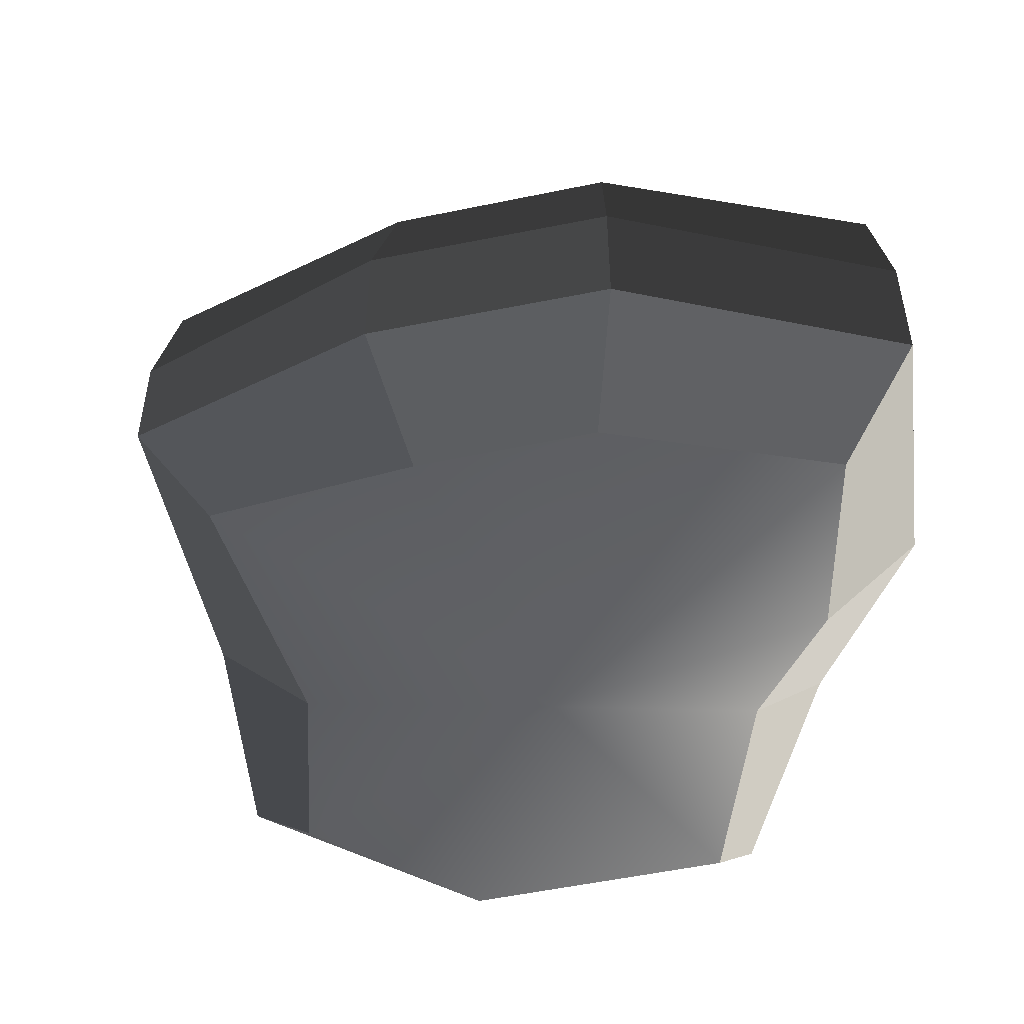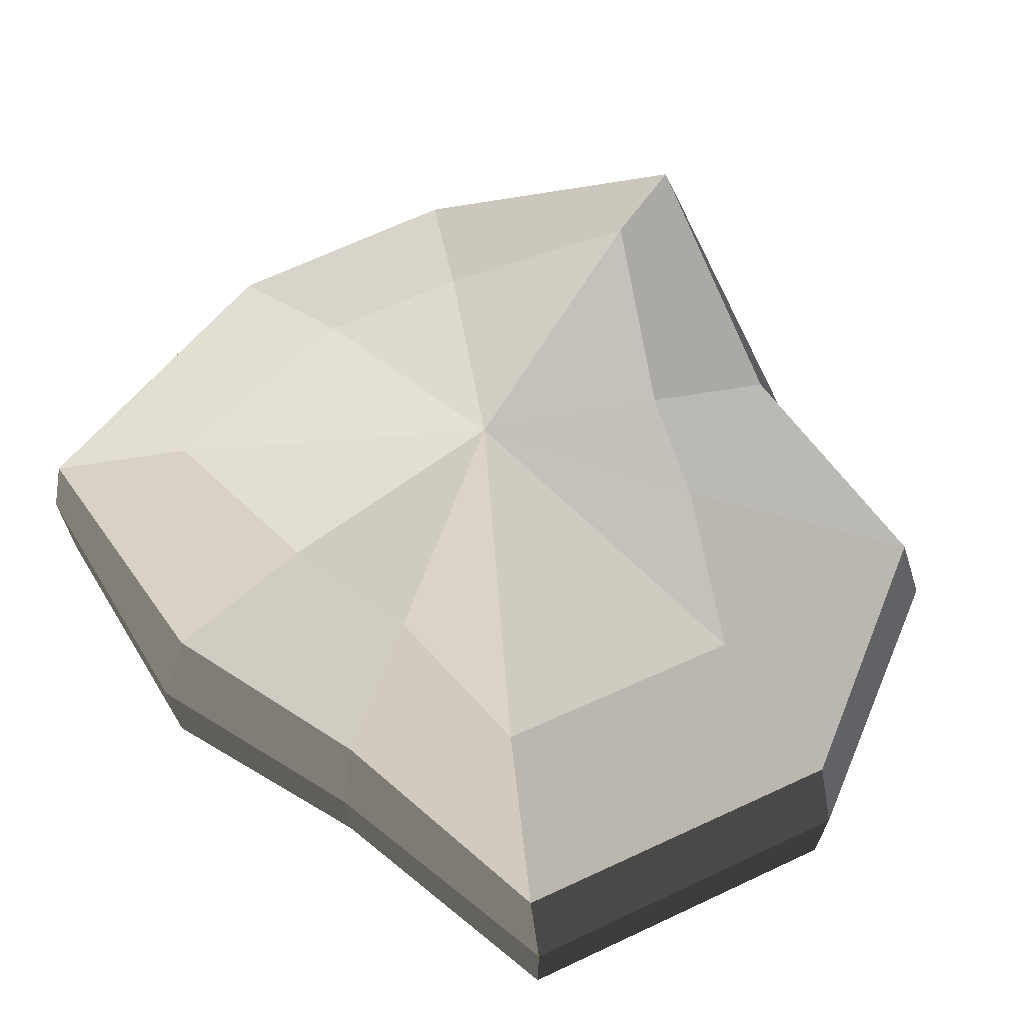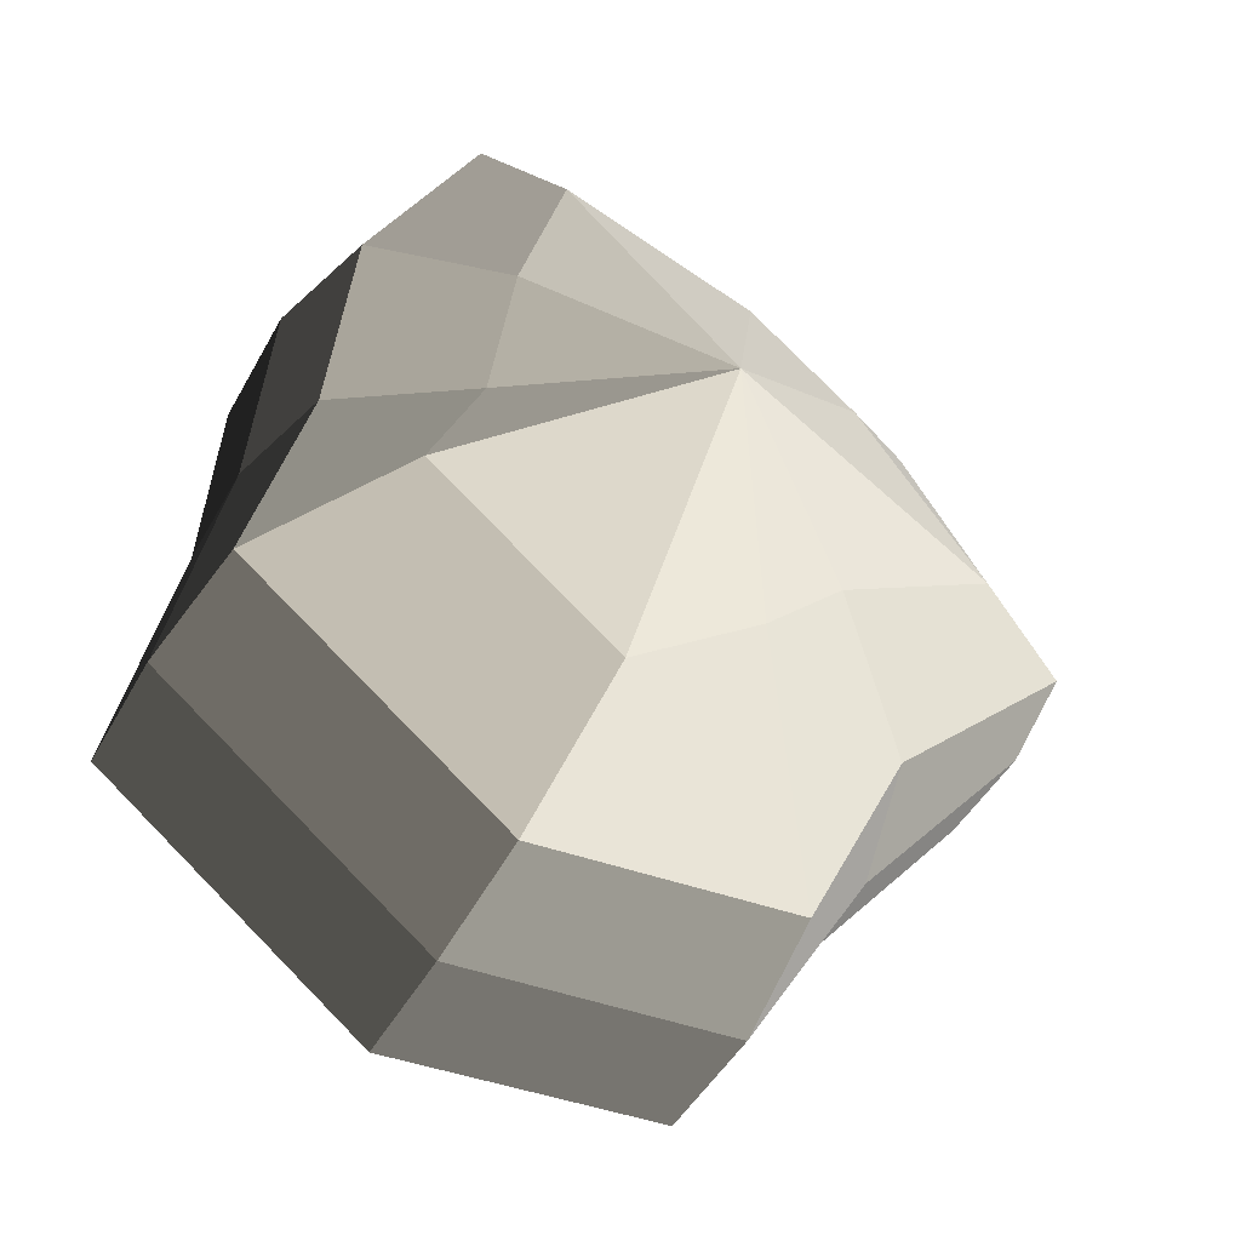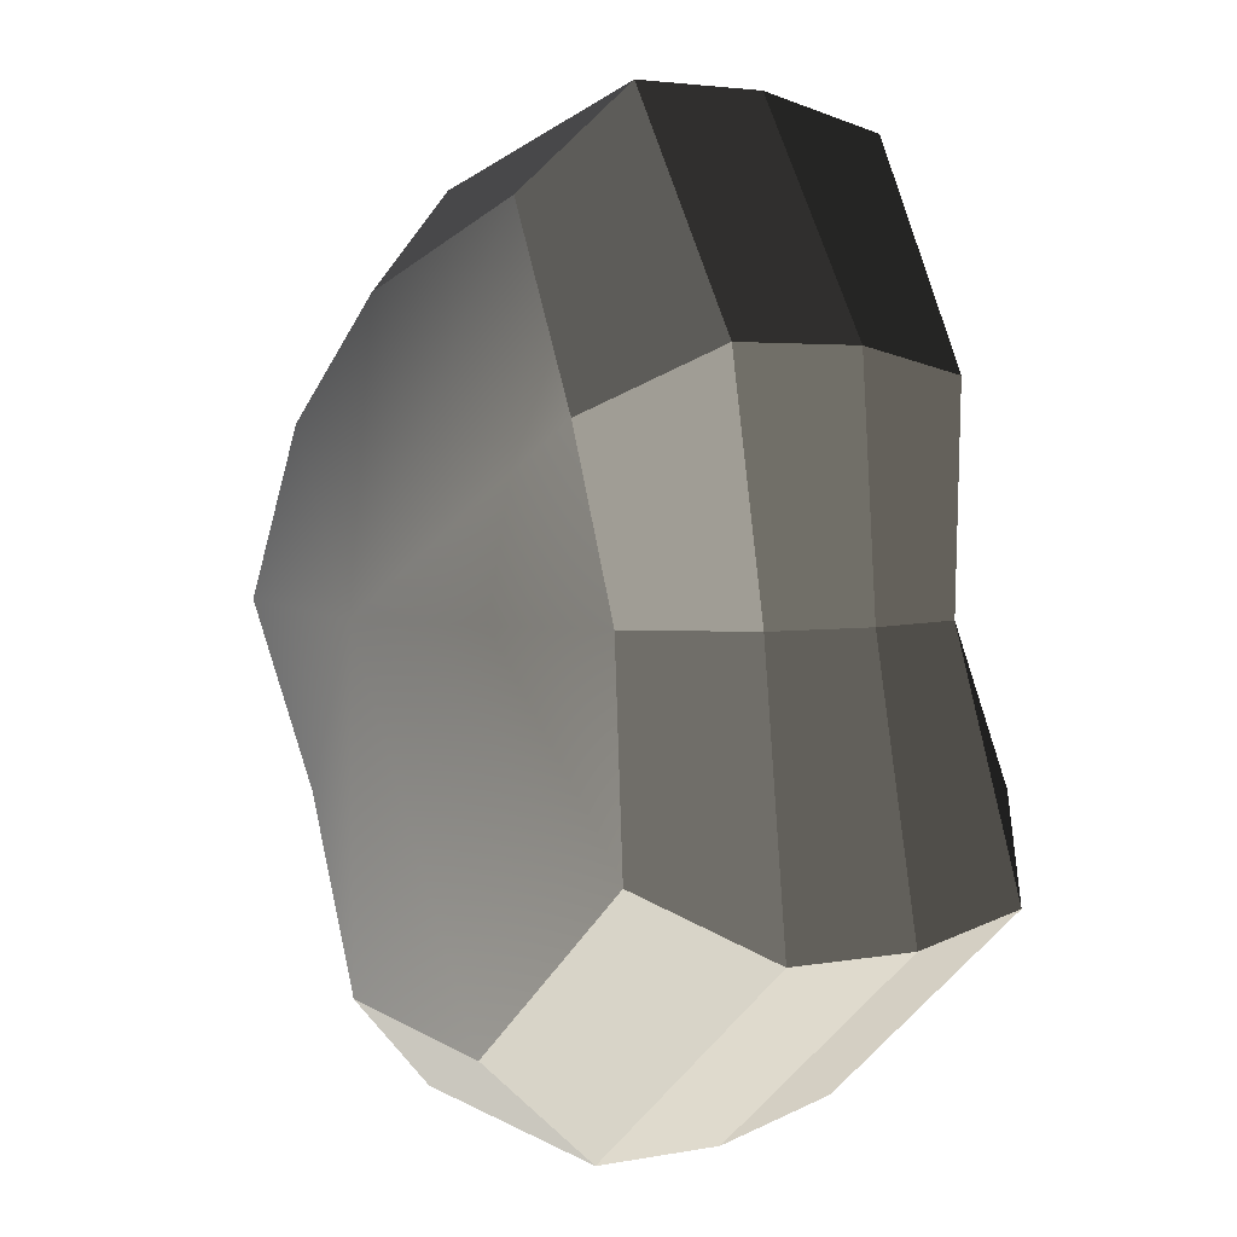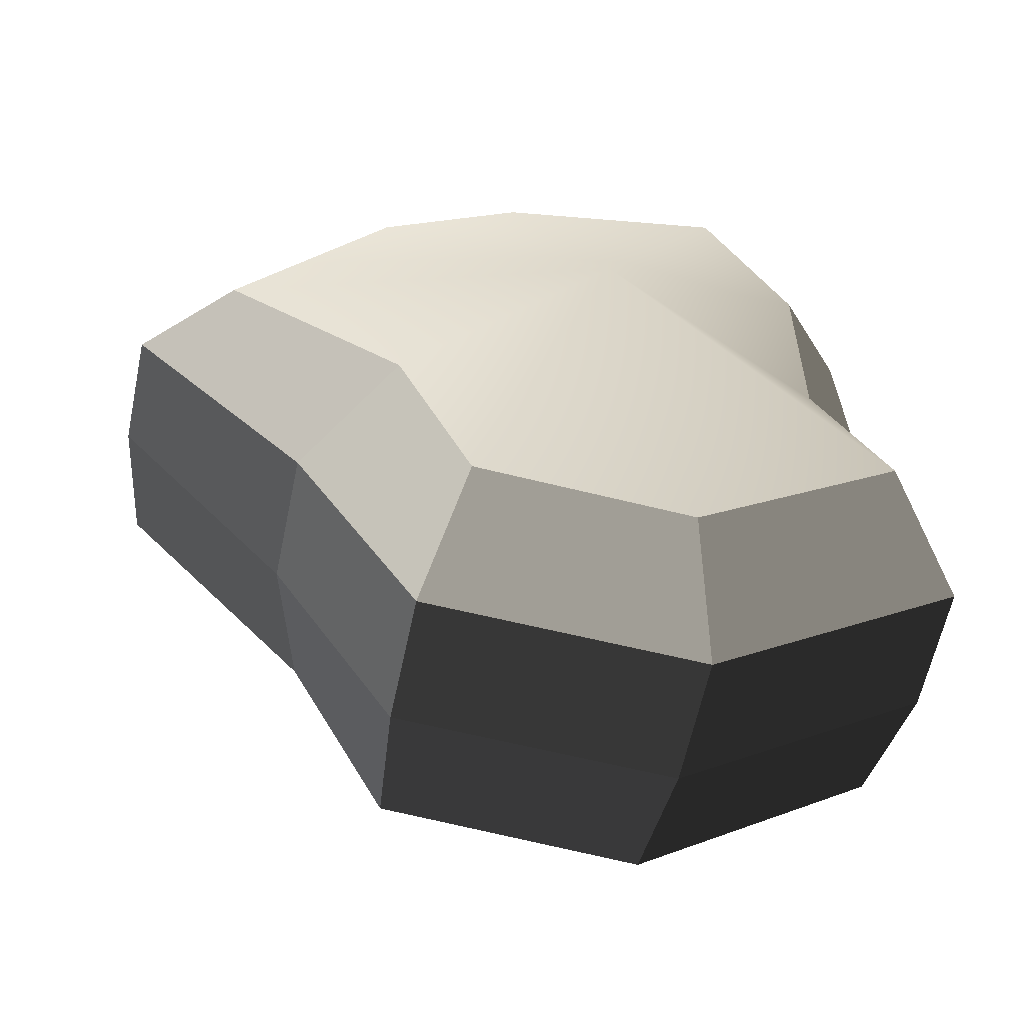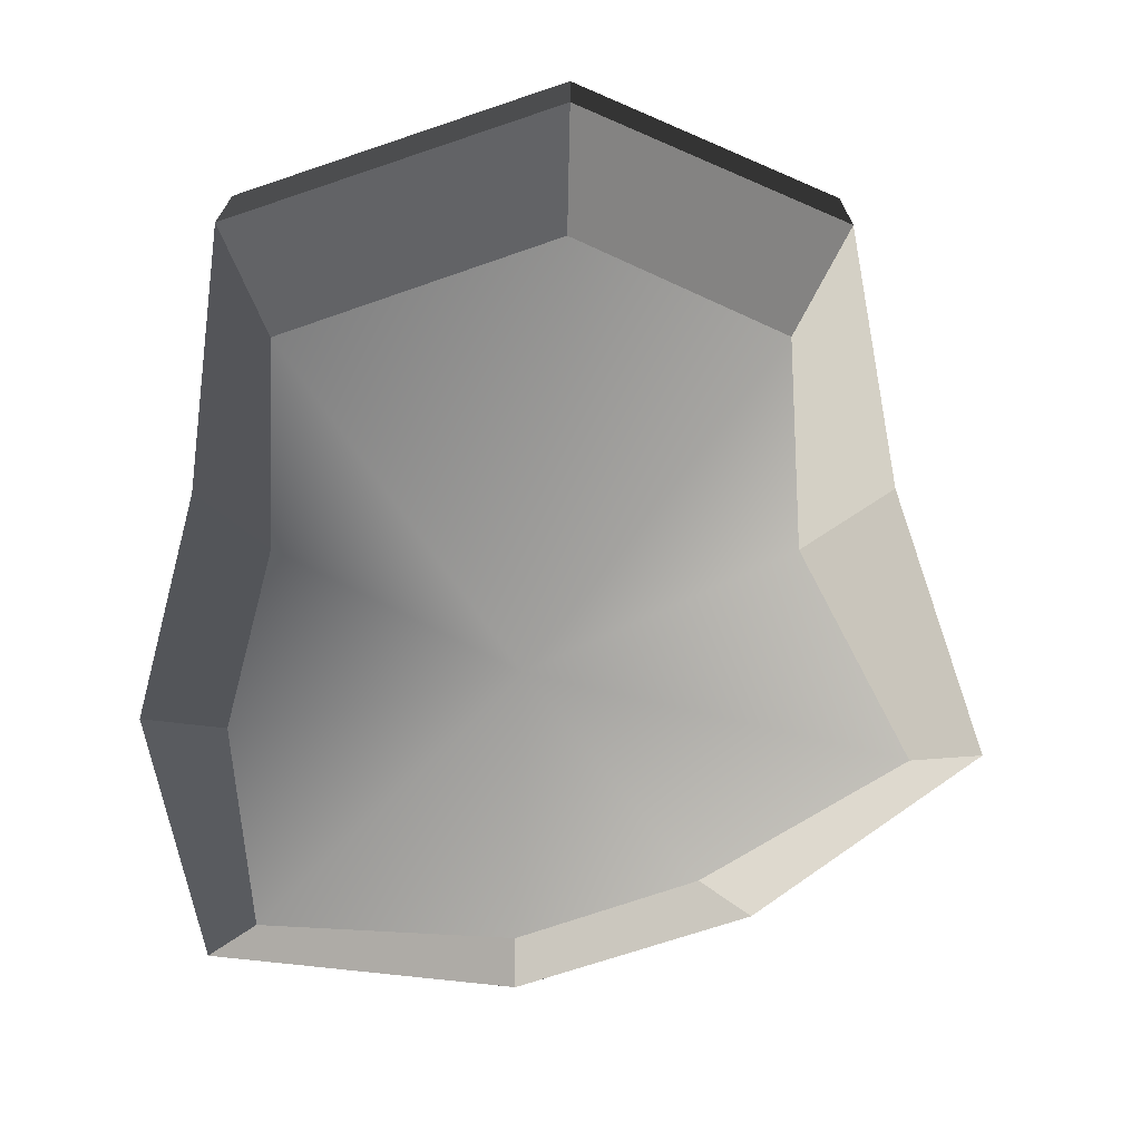
<metadata>
{"format":"obj","ext":"obj","renderer":"f3d","projection":"perspective","resolution":1024,"background":"white","views":[{"elev":-51.1,"azim":-25.4,"up":"+Y"},{"elev":68.5,"azim":116.8,"up":"+Y"},{"elev":-45.7,"azim":152.8,"up":"+Z"},{"elev":3.1,"azim":55.9,"up":"+Z"},{"elev":-60.4,"azim":-11.8,"up":"+Z"},{"elev":-71.7,"azim":160.6,"up":"+Y"}]}
</metadata>
<code>
v 0.01455 -0.02578 -0.04036
v 0.004624 -0.03398 0.001091
v 0.03878 -0.02578 -0.02105
v -0.009663 -0.02578 -0.03818
v -0.01825 -0.02578 -0.01778
v -0.03822 -0.02223 0.001091
v -0.02135 -0.02578 0.01996
v -0.005298 -0.02578 0.03272
v 0.02109 -0.02578 0.04036
v 0.0306 -0.02578 0.01996
v 0.03219 -0.02223 0.001091
v 0.03878 -0.02578 -0.02105
v 0.04797 -0.01489 -0.02773
v 0.01805 -0.01489 -0.05115
v 0.01455 -0.02578 -0.04036
v 0.01455 -0.02578 -0.04036
v 0.01805 -0.01489 -0.05115
v -0.01317 -0.01489 -0.04897
v -0.009663 -0.02578 -0.03818
v -0.009663 -0.02578 -0.03818
v -0.01317 -0.01489 -0.04897
v -0.02743 -0.01489 -0.02445
v -0.01825 -0.02578 -0.01778
v -0.01825 -0.02578 -0.01778
v -0.02743 -0.01489 -0.02445
v -0.04797 -0.01289 0.001091
v -0.03822 -0.02223 0.001091
v -0.03822 -0.02223 0.001091
v -0.04797 -0.01289 0.001091
v -0.03053 -0.01489 0.02663
v -0.02135 -0.02578 0.01996
v -0.02135 -0.02578 0.01996
v -0.03053 -0.01489 0.02663
v -0.008805 -0.01489 0.04351
v -0.005298 -0.02578 0.03272
v -0.005298 -0.02578 0.03272
v -0.008805 -0.01489 0.04351
v 0.0246 -0.01489 0.05115
v 0.02109 -0.02578 0.04036
v 0.02109 -0.02578 0.04036
v 0.0246 -0.01489 0.05115
v 0.03978 -0.01489 0.02663
v 0.0306 -0.02578 0.01996
v 0.0306 -0.02578 0.01996
v 0.03978 -0.01489 0.02663
v 0.04193 -0.01289 0.001091
v 0.03219 -0.02223 0.001091
v 0.03219 -0.02223 0.001091
v 0.04193 -0.01289 0.001091
v 0.04797 -0.01489 -0.02773
v 0.03878 -0.02578 -0.02105
v 0.04797 -0.01489 -0.02773
v 0.04797 -0.0001484 -0.02773
v 0.01805 -0.0001484 -0.05115
v 0.01805 -0.01489 -0.05115
v 0.01805 -0.01489 -0.05115
v 0.01805 -0.0001484 -0.05115
v -0.01317 -0.0001484 -0.04897
v -0.01317 -0.01489 -0.04897
v -0.01317 -0.01489 -0.04897
v -0.01317 -0.0001484 -0.04897
v -0.02743 -0.0001484 -0.02445
v -0.02743 -0.01489 -0.02445
v -0.02743 -0.01489 -0.02445
v -0.02743 -0.0001484 -0.02445
v -0.04797 -0.0002294 0.001091
v -0.04797 -0.01289 0.001091
v -0.04797 -0.01289 0.001091
v -0.04797 -0.0002294 0.001091
v -0.03053 -0.0001484 0.02663
v -0.03053 -0.01489 0.02663
v -0.03053 -0.01489 0.02663
v -0.03053 -0.0001484 0.02663
v -0.008805 -0.0001484 0.04351
v -0.008805 -0.01489 0.04351
v -0.008805 -0.01489 0.04351
v -0.008805 -0.0001484 0.04351
v 0.0246 -0.0001484 0.05115
v 0.0246 -0.01489 0.05115
v 0.0246 -0.01489 0.05115
v 0.0246 -0.0001484 0.05115
v 0.03978 -0.0001484 0.02663
v 0.03978 -0.01489 0.02663
v 0.03978 -0.01489 0.02663
v 0.03978 -0.0001484 0.02663
v 0.04193 -0.0002294 0.001091
v 0.04193 -0.01289 0.001091
v 0.04193 -0.01289 0.001091
v 0.04193 -0.0002294 0.001091
v 0.04797 -0.0001484 -0.02773
v 0.04797 -0.01489 -0.02773
v 0.04797 -0.0001484 -0.02773
v 0.04569 0.01428 -0.0254
v 0.01715 0.01428 -0.04799
v 0.01805 -0.0001484 -0.05115
v 0.01805 -0.0001484 -0.05115
v 0.01715 0.01428 -0.04799
v -0.01183 0.01428 -0.0456
v -0.01317 -0.0001484 -0.04897
v -0.01317 -0.0001484 -0.04897
v -0.01183 0.01428 -0.0456
v -0.02321 0.01428 -0.02181
v -0.02743 -0.0001484 -0.02445
v -0.02743 -0.0001484 -0.02445
v -0.02321 0.01428 -0.02181
v -0.0453 0.01197 0.001197
v -0.04797 -0.0002294 0.001091
v -0.04797 -0.0002294 0.001091
v -0.0453 0.01197 0.001197
v -0.02661 0.01428 0.0242
v -0.03053 -0.0001484 0.02663
v -0.03053 -0.0001484 0.02663
v -0.02661 0.01428 0.0242
v -0.007042 0.01428 0.03961
v -0.008805 -0.0001484 0.04351
v -0.008805 -0.0001484 0.04351
v -0.007042 0.01428 0.03961
v 0.02433 0.01428 0.04799
v 0.0246 -0.0001484 0.05115
v 0.0246 -0.0001484 0.05115
v 0.02433 0.01428 0.04799
v 0.03671 0.01428 0.0242
v 0.03978 -0.0001484 0.02663
v 0.03978 -0.0001484 0.02663
v 0.03671 0.01428 0.0242
v 0.03865 0.01197 0.001197
v 0.04193 -0.0002294 0.001091
v 0.04193 -0.0002294 0.001091
v 0.03865 0.01197 0.001197
v 0.04569 0.01428 -0.0254
v 0.04797 -0.0001484 -0.02773
v 0.04569 0.01428 -0.0254
v 0.03225 0.02437 -0.01615
v 0.01204 0.02437 -0.03257
v 0.01715 0.01428 -0.04799
v 0.01715 0.01428 -0.04799
v 0.01204 0.02437 -0.03257
v -0.002592 0.02437 -0.02139
v -0.01183 0.01428 -0.0456
v -0.01183 0.01428 -0.0456
v -0.002592 0.02437 -0.02139
v -0.01125 0.02437 -0.0128
v -0.02321 0.01428 -0.02181
v -0.02321 0.01428 -0.02181
v -0.01125 0.02437 -0.0128
v -0.03124 0.02075 0.001117
v -0.0453 0.01197 0.001197
v -0.0453 0.01197 0.001197
v -0.03124 0.02075 0.001117
v -0.01443 0.02437 0.01503
v -0.02661 0.01428 0.0242
v -0.02661 0.01428 0.0242
v -0.01443 0.02437 0.01503
v -0.002592 0.02437 0.02475
v -0.007042 0.01428 0.03961
v -0.007042 0.01428 0.03961
v -0.002592 0.02437 0.02475
v 0.01874 0.02437 0.03257
v 0.02433 0.01428 0.04799
v 0.02433 0.01428 0.04799
v 0.01874 0.02437 0.03257
v 0.02387 0.02437 0.01503
v 0.03671 0.01428 0.0242
v 0.03671 0.01428 0.0242
v 0.02387 0.02437 0.01503
v 0.02504 0.02075 0.001117
v 0.03865 0.01197 0.001197
v 0.03865 0.01197 0.001197
v 0.02504 0.02075 0.001117
v 0.03225 0.02437 -0.01615
v 0.04569 0.01428 -0.0254
v 0.03225 0.02437 -0.01615
v 0.004624 0.03398 0.001091
v 0.01204 0.02437 -0.03257
v 0.01204 0.02437 -0.03257
v 0.004624 0.03398 0.001091
v -0.002592 0.02437 -0.02139
v -0.002592 0.02437 -0.02139
v 0.004624 0.03398 0.001091
v -0.01125 0.02437 -0.0128
v -0.01125 0.02437 -0.0128
v 0.004624 0.03398 0.001091
v -0.03124 0.02075 0.001117
v -0.03124 0.02075 0.001117
v 0.004624 0.03398 0.001091
v -0.01443 0.02437 0.01503
v -0.01443 0.02437 0.01503
v 0.004624 0.03398 0.001091
v -0.002592 0.02437 0.02475
v -0.002592 0.02437 0.02475
v 0.004624 0.03398 0.001091
v 0.01874 0.02437 0.03257
v 0.01874 0.02437 0.03257
v 0.004624 0.03398 0.001091
v 0.02387 0.02437 0.01503
v 0.02387 0.02437 0.01503
v 0.004624 0.03398 0.001091
v 0.02504 0.02075 0.001117
v 0.02504 0.02075 0.001117
v 0.004624 0.03398 0.001091
v 0.03225 0.02437 -0.01615
g pCylinder3_3414_229
f 1 3 2
f 4 1 2
f 5 4 2
f 6 5 2
f 7 6 2
f 8 7 2
f 9 8 2
f 10 9 2
f 11 10 2
f 3 11 2
f 12 14 13
f 12 15 14
f 16 18 17
f 16 19 18
f 20 22 21
f 20 23 22
f 24 26 25
f 24 27 26
f 28 30 29
f 28 31 30
f 32 34 33
f 32 35 34
f 36 38 37
f 36 39 38
f 40 42 41
f 40 43 42
f 44 46 45
f 44 47 46
f 48 50 49
f 48 51 50
f 52 54 53
f 52 55 54
f 56 58 57
f 56 59 58
f 60 62 61
f 60 63 62
f 64 66 65
f 64 67 66
f 68 70 69
f 68 71 70
f 72 74 73
f 72 75 74
f 76 78 77
f 76 79 78
f 80 82 81
f 80 83 82
f 84 86 85
f 84 87 86
f 88 90 89
f 88 91 90
f 92 94 93
f 92 95 94
f 96 98 97
f 96 99 98
f 100 102 101
f 100 103 102
f 104 106 105
f 104 107 106
f 108 110 109
f 108 111 110
f 112 114 113
f 112 115 114
f 116 118 117
f 116 119 118
f 120 122 121
f 120 123 122
f 124 126 125
f 124 127 126
f 128 130 129
f 128 131 130
f 132 134 133
f 132 135 134
f 136 138 137
f 136 139 138
f 140 142 141
f 140 143 142
f 144 146 145
f 144 147 146
f 148 150 149
f 148 151 150
f 152 154 153
f 152 155 154
f 156 158 157
f 156 159 158
f 160 162 161
f 160 163 162
f 164 166 165
f 164 167 166
f 168 170 169
f 168 171 170
f 172 174 173
f 175 177 176
f 178 180 179
f 181 183 182
f 184 186 185
f 187 189 188
f 190 192 191
f 193 195 194
f 196 198 197
f 199 201 200

</code>
